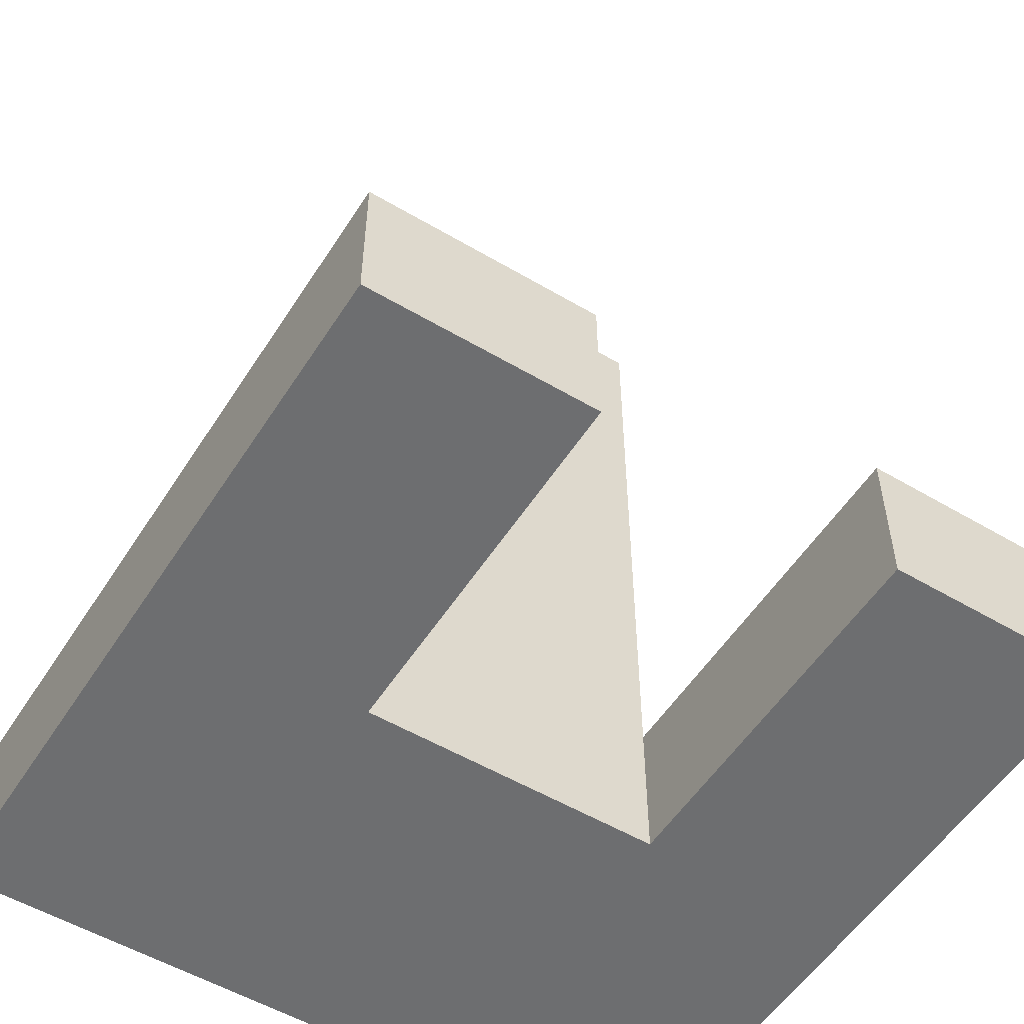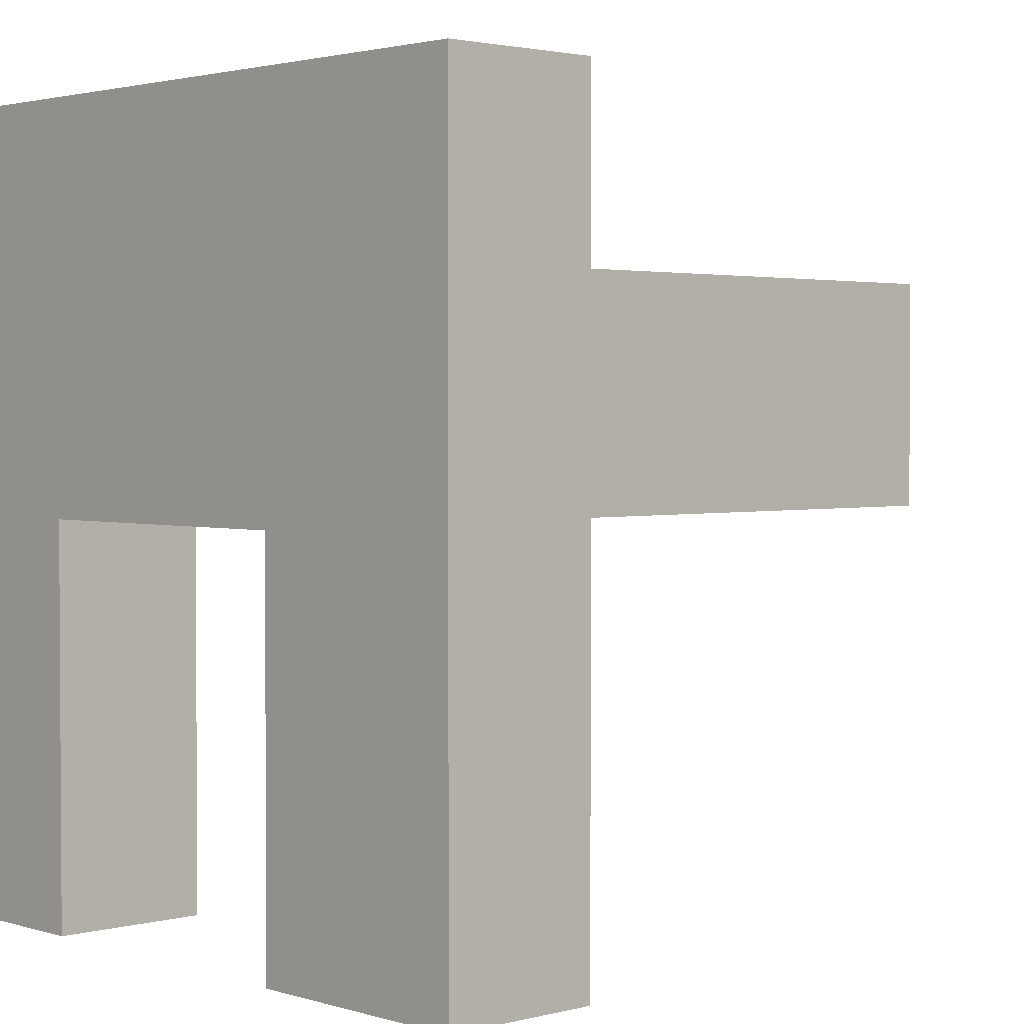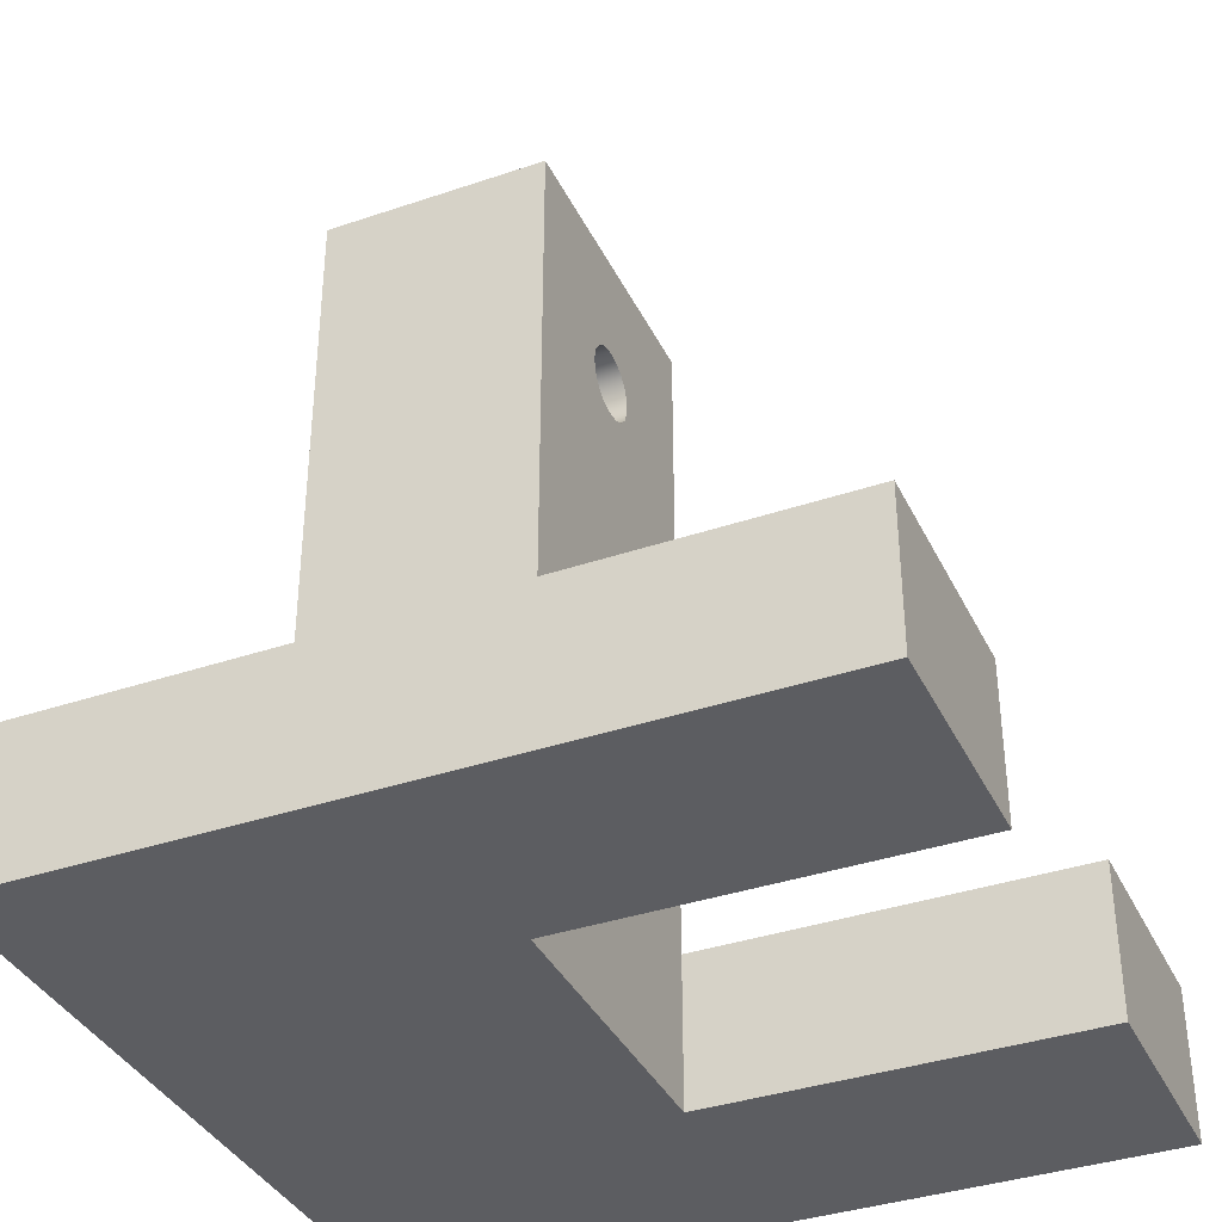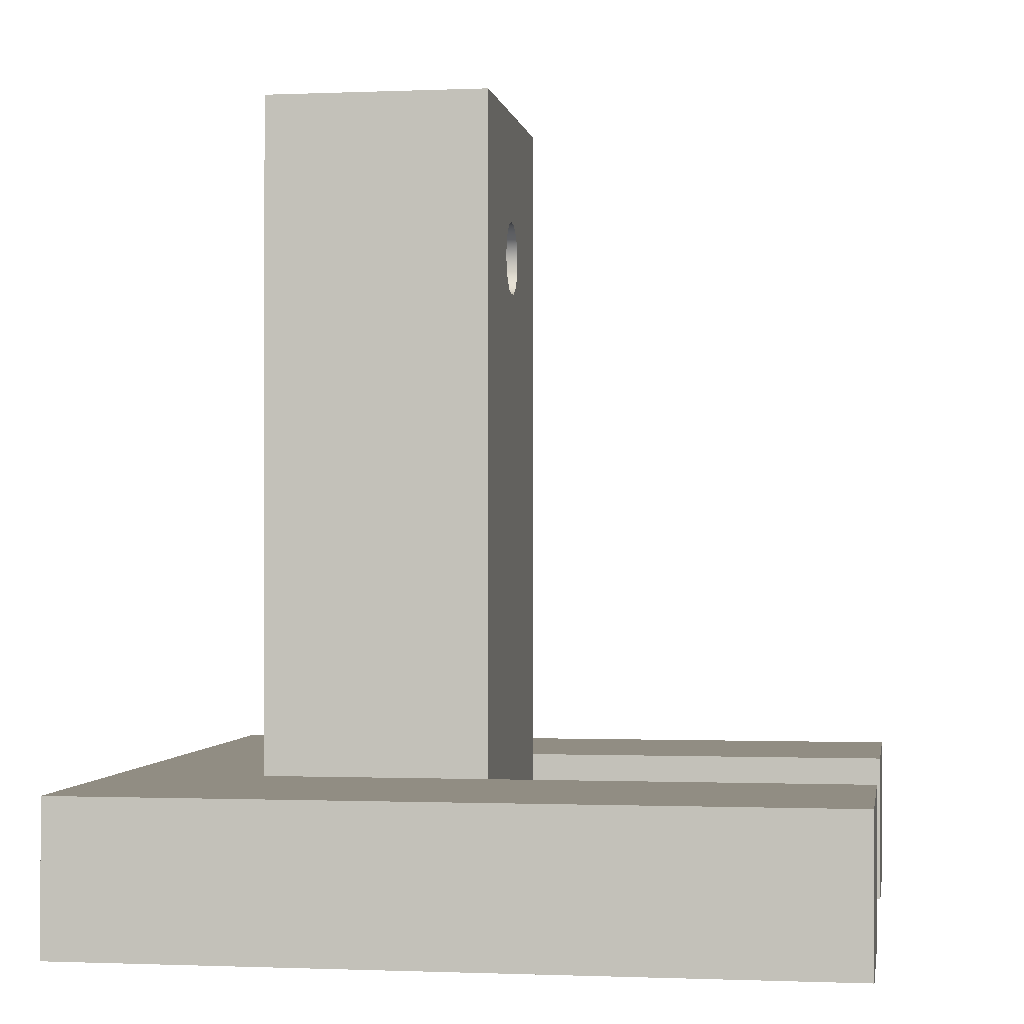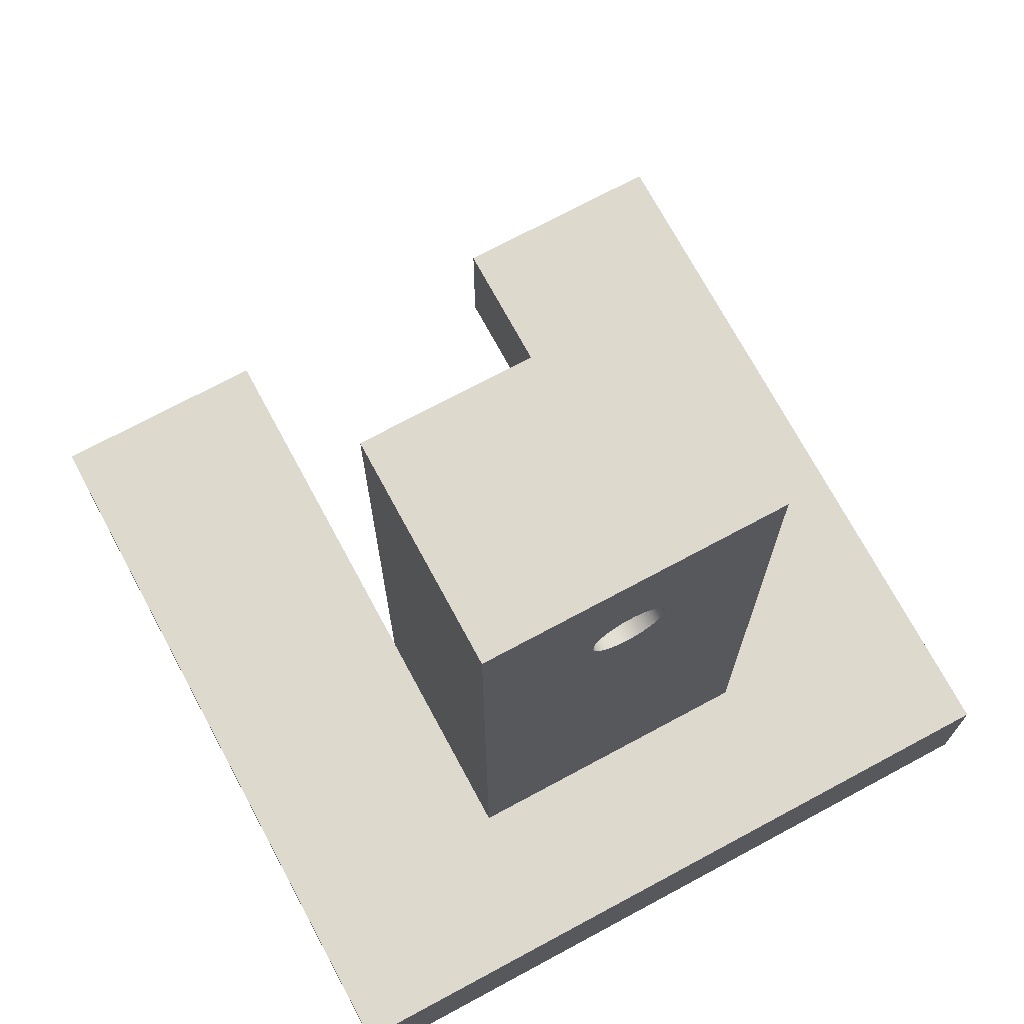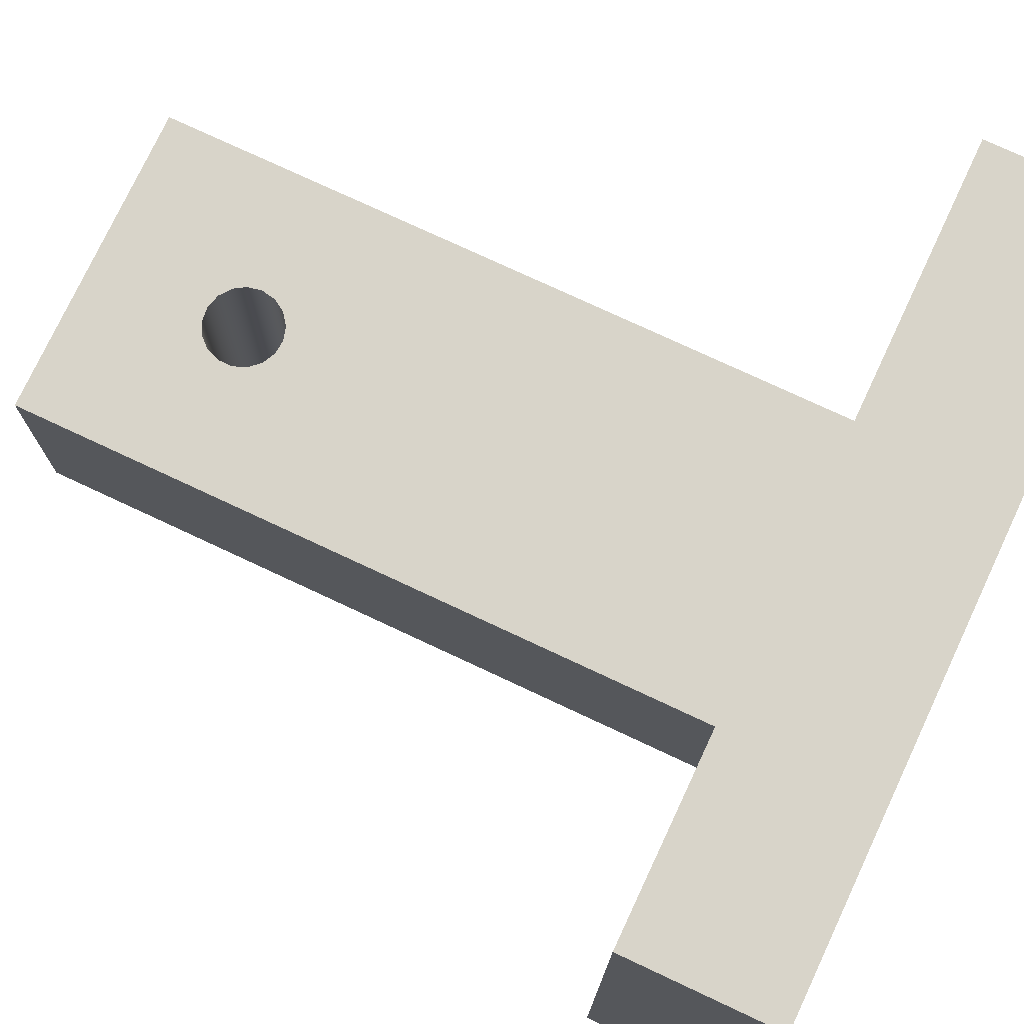
<metadata>
{"format":"obj","ext":"obj","renderer":"f3d","projection":"perspective","resolution":1024,"background":"white","views":[{"elev":-54.2,"azim":147.9,"up":"+Y"},{"elev":2.2,"azim":47.2,"up":"+Z"},{"elev":-37.2,"azim":113.6,"up":"+Y"},{"elev":-0.8,"azim":98.9,"up":"+Y"},{"elev":72.0,"azim":-28.3,"up":"+Y"},{"elev":75.6,"azim":-64.9,"up":"+Z"}]}
</metadata>
<code>
v 2.5 0 2.5
v 2.5 0 -2.5
v 2.5 1 -2.5
v 2.5 1 2.5
v -2.5 0 2.5
v 2.5 0 2.5
v 2.5 1 2.5
v -2.5 1 2.5
v -2.5 0 -2.5
v -2.5 0 2.5
v -2.5 1 2.5
v -2.5 1 -2.5
v -1 0 -2.5
v -2.5 0 -2.5
v -2.5 1 -2.5
v -1 1 -2.5
v -1 0 0
v -1 0 -2.5
v -1 1 -2.5
v -1 1 0
v -1 1 0
v -1 1 1.5
v -1 5.5 1.5
v -1 5.5 0
v 0.25 4.5 0
v 0.2331 4.59 0
v 0.1848 4.668 0
v 0.1114 4.724 0
v 0.02307 4.749 0
v -0.06842 4.74 0
v -0.1507 4.7 0
v -0.2126 4.632 0
v -0.2457 4.546 0
v -0.2457 4.454 0
v -0.2126 4.368 0
v -0.1507 4.3 0
v -0.06842 4.26 0
v 0.02307 4.251 0
v 0.1114 4.276 0
v 0.1848 4.332 0
v 0.2331 4.41 0
v 1 0 0
v -1 0 0
v -1 1 0
v -1 5.5 0
v 1 5.5 0
v 1 1 0
v 1 0 -2.5
v 2.5 0 -2.5
v 2.5 0 2.5
v -2.5 0 2.5
v -2.5 0 -2.5
v -1 0 -2.5
v -1 0 0
v 1 0 0
v 1 1 1.5
v 1 1 0
v 1 5.5 0
v 1 5.5 1.5
v 2.5 0 -2.5
v 1 0 -2.5
v 1 1 -2.5
v 2.5 1 -2.5
v -1 5.5 1.5
v 1 5.5 1.5
v 1 5.5 0
v -1 5.5 0
v 0.25 4.5 1.5
v 0.2331 4.41 1.5
v 0.1848 4.332 1.5
v 0.1114 4.276 1.5
v 0.02307 4.251 1.5
v -0.06842 4.26 1.5
v -0.1507 4.3 1.5
v -0.2126 4.368 1.5
v -0.2457 4.454 1.5
v -0.2457 4.546 1.5
v -0.2126 4.632 1.5
v -0.1507 4.7 1.5
v -0.06842 4.74 1.5
v 0.02307 4.749 1.5
v 0.1114 4.724 1.5
v 0.1848 4.668 1.5
v 0.2331 4.59 1.5
v -1 1 1.5
v 1 1 1.5
v 1 5.5 1.5
v -1 5.5 1.5
v 1 1 0
v 1 1 1.5
v -1 1 1.5
v -1 1 0
v -1 1 -2.5
v -2.5 1 -2.5
v -2.5 1 2.5
v 2.5 1 2.5
v 2.5 1 -2.5
v 1 1 -2.5
v 1 0 -2.5
v 1 0 0
v 1 1 0
v 1 1 -2.5
v 0.25 4.5 1.5
v 0.2331 4.59 1.5
v 0.1848 4.668 1.5
v 0.1114 4.724 1.5
v 0.02307 4.749 1.5
v -0.06842 4.74 1.5
v -0.1507 4.7 1.5
v -0.2126 4.632 1.5
v -0.2457 4.546 1.5
v -0.2457 4.454 1.5
v -0.2126 4.368 1.5
v -0.1507 4.3 1.5
v -0.06842 4.26 1.5
v 0.02307 4.251 1.5
v 0.1114 4.276 1.5
v 0.1848 4.332 1.5
v 0.2331 4.41 1.5
v 0.25 4.5 0
v 0.2331 4.41 0
v 0.1848 4.332 0
v 0.1114 4.276 0
v 0.02307 4.251 0
v -0.06842 4.26 0
v -0.1507 4.3 0
v -0.2126 4.368 0
v -0.2457 4.454 0
v -0.2457 4.546 0
v -0.2126 4.632 0
v -0.1507 4.7 0
v -0.06842 4.74 0
v 0.02307 4.749 0
v 0.1114 4.724 0
v 0.1848 4.668 0
v 0.2331 4.59 0
v 0.25 4.5 1.5
v 0.25 4.5 0
f 1 2 4
f 4 2 3
f 5 6 8
f 8 6 7
f 9 10 12
f 12 10 11
f 13 14 16
f 16 14 15
f 17 18 20
f 20 18 19
f 21 22 24
f 24 22 23
f 41 25 46
f 46 25 26
f 46 26 27
f 27 28 46
f 46 28 29
f 46 29 45
f 45 29 30
f 45 30 31
f 31 32 45
f 45 32 33
f 45 33 34
f 45 34 44
f 44 34 35
f 44 35 36
f 36 37 44
f 44 37 38
f 44 38 47
f 47 38 39
f 47 39 40
f 40 41 47
f 47 41 46
f 42 43 47
f 47 43 44
f 48 49 55
f 55 49 50
f 55 50 51
f 55 51 54
f 54 51 52
f 54 52 53
f 56 57 59
f 59 57 58
f 60 61 63
f 63 61 62
f 65 66 64
f 64 66 67
f 84 68 87
f 87 68 69
f 87 69 86
f 86 69 70
f 86 70 71
f 71 72 86
f 86 72 85
f 85 72 73
f 85 73 74
f 74 75 85
f 85 75 76
f 85 76 88
f 88 76 77
f 88 77 78
f 78 79 88
f 88 79 80
f 88 80 81
f 88 81 87
f 87 81 82
f 87 82 83
f 83 84 87
f 90 96 89
f 89 96 97
f 89 97 98
f 96 90 95
f 95 90 91
f 95 91 92
f 93 94 92
f 92 94 95
f 99 100 102
f 102 100 101
f 104 136 103
f 103 136 138
f 137 120 119
f 119 120 121
f 119 121 118
f 118 121 122
f 118 122 117
f 117 122 123
f 117 123 116
f 116 123 124
f 116 124 115
f 115 124 125
f 115 125 114
f 114 125 126
f 114 126 113
f 113 126 127
f 113 127 112
f 112 127 128
f 112 128 111
f 111 128 129
f 111 129 110
f 110 129 130
f 110 130 109
f 109 130 131
f 109 131 108
f 108 131 132
f 108 132 107
f 107 132 133
f 107 133 106
f 106 133 134
f 106 134 105
f 105 134 135
f 105 135 104
f 104 135 136

</code>
